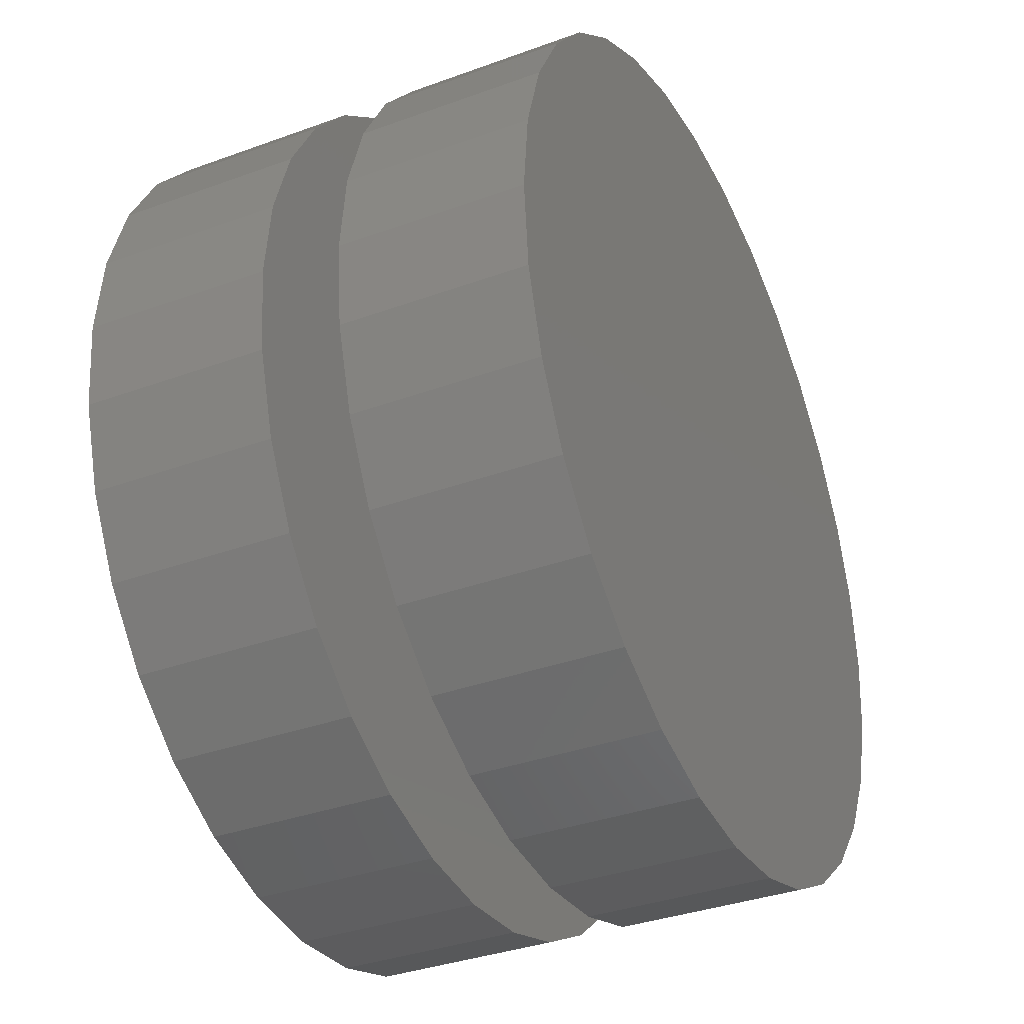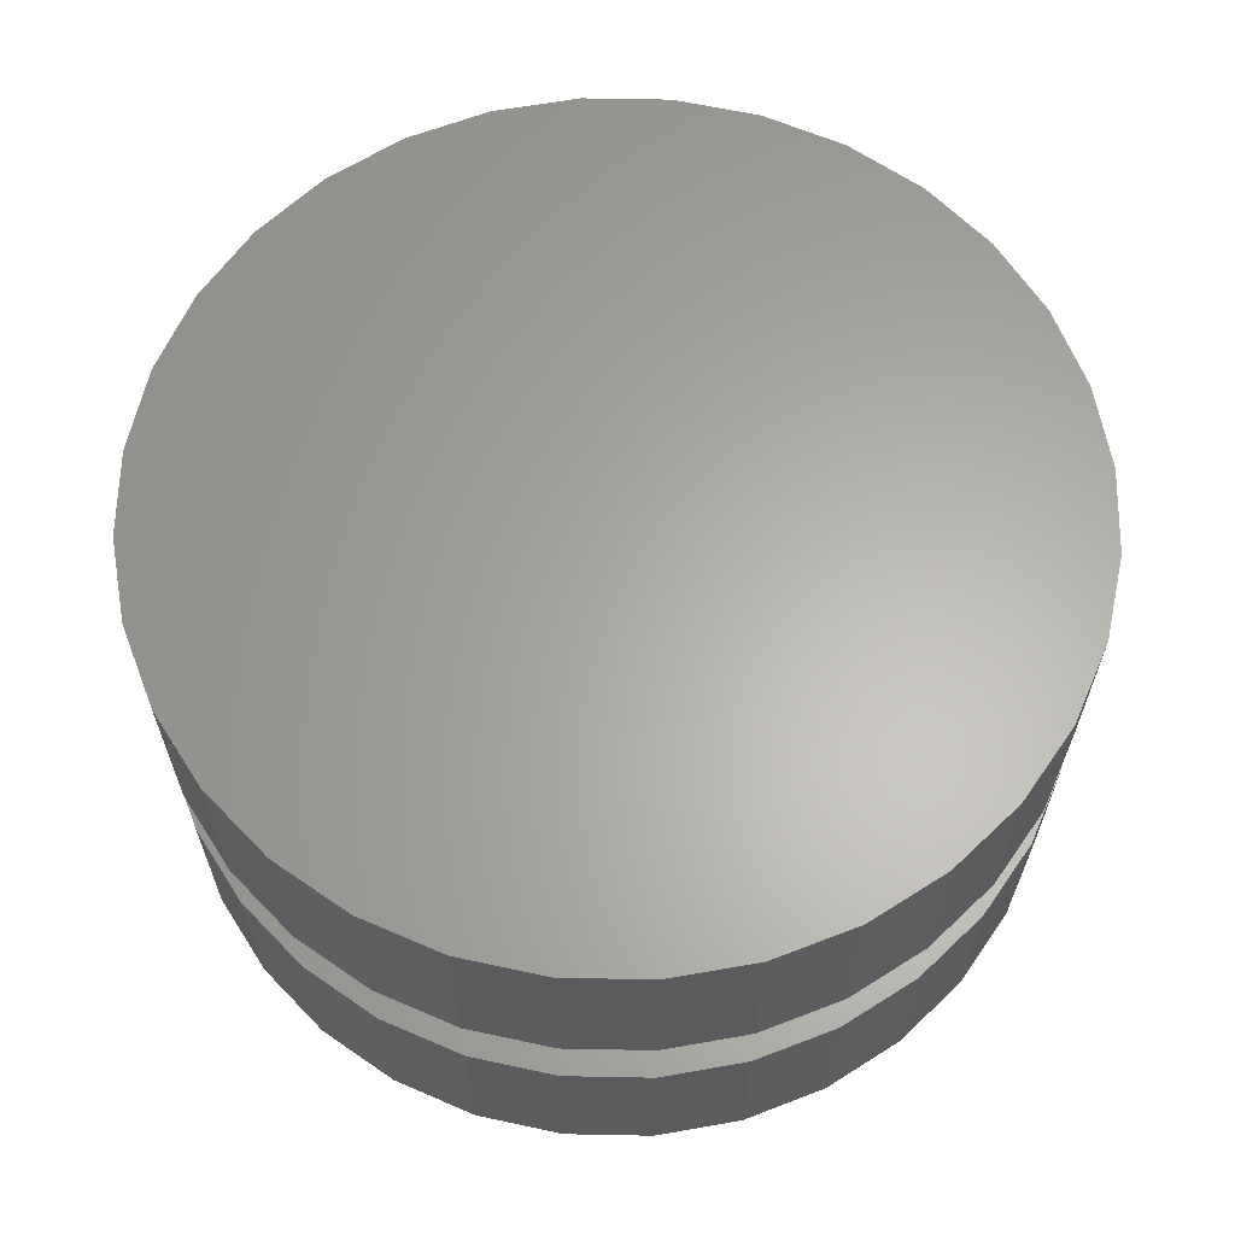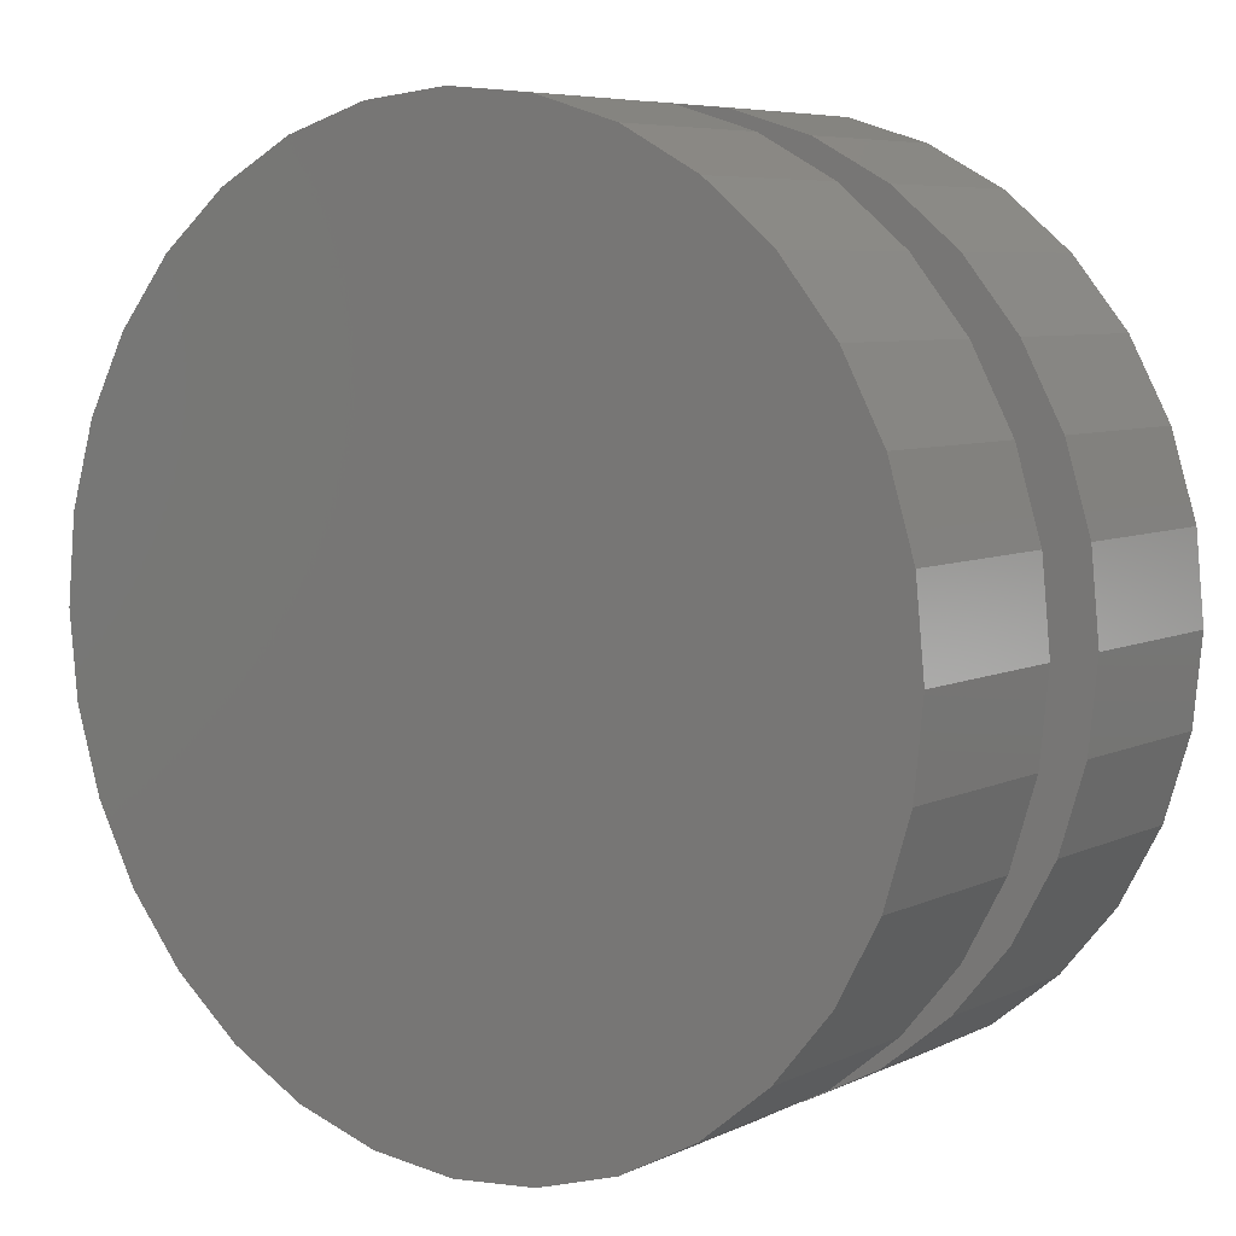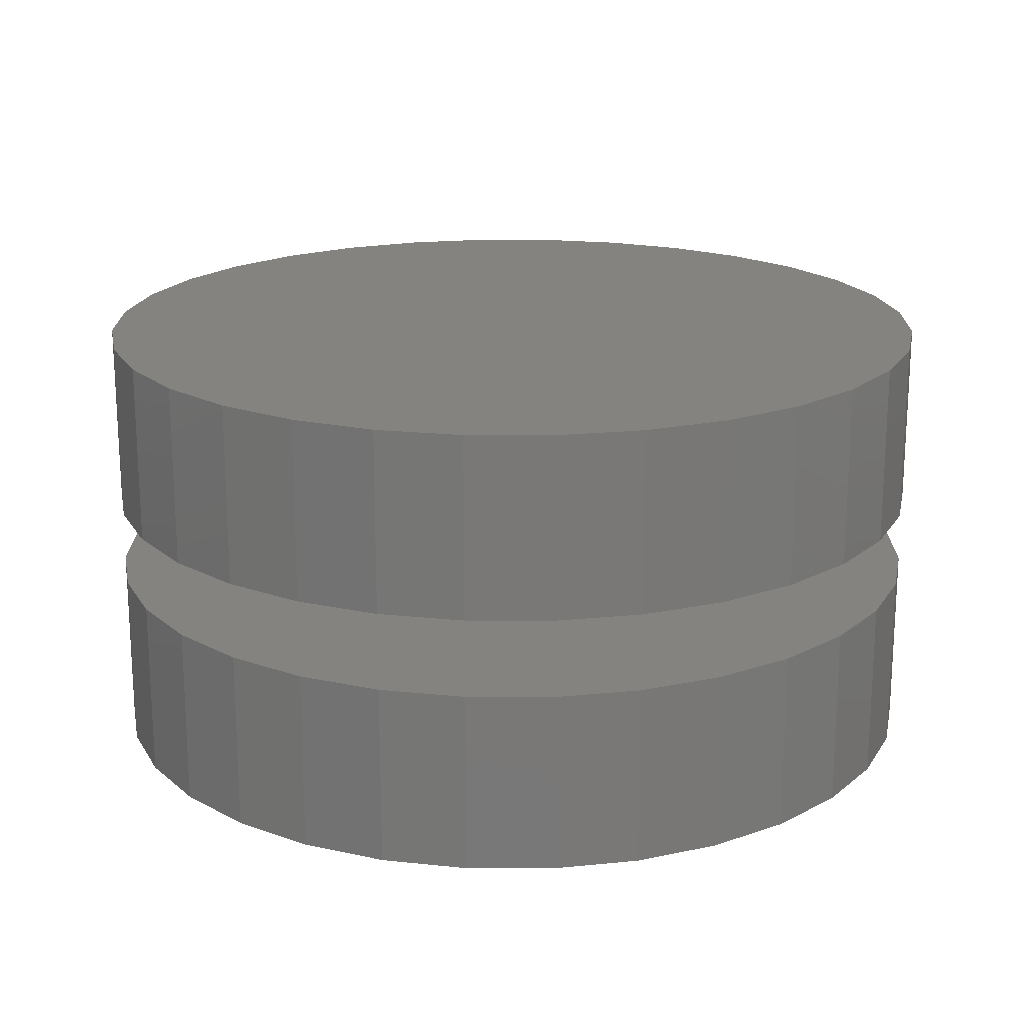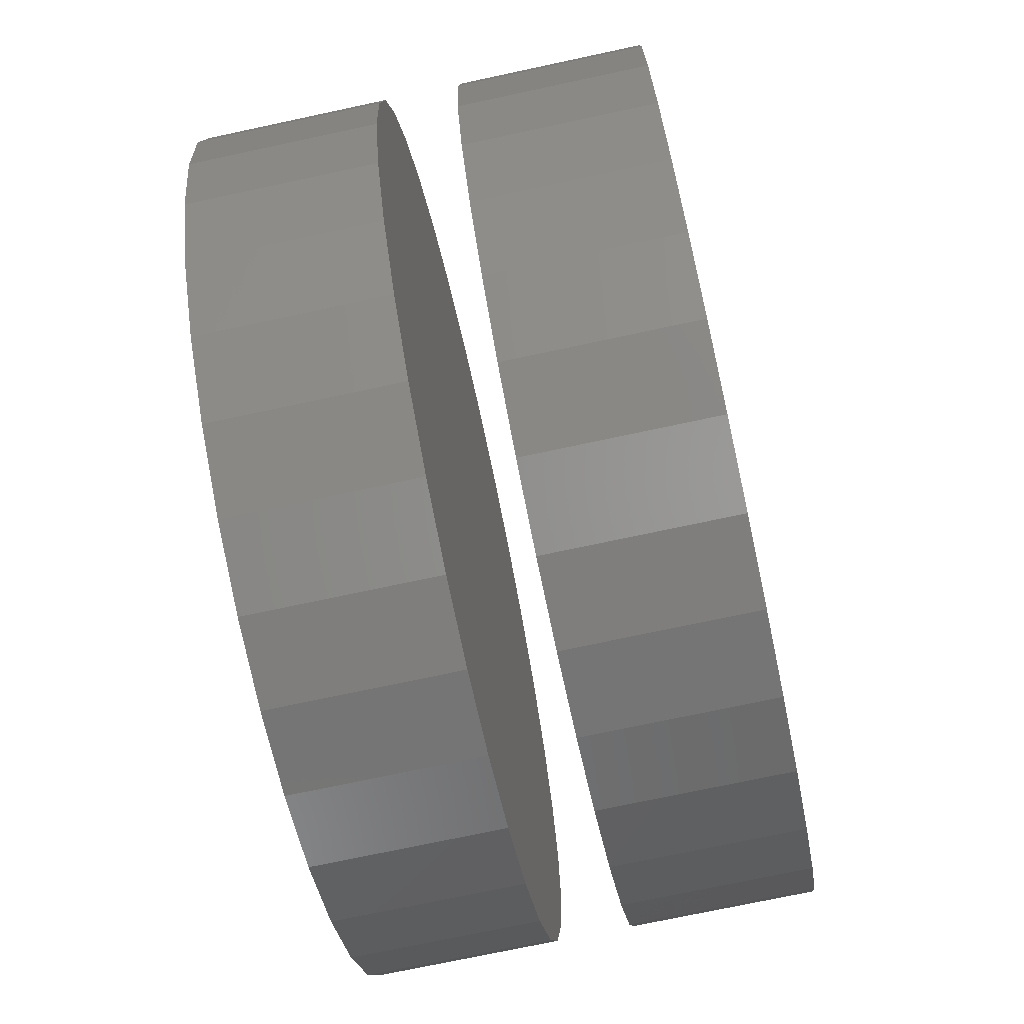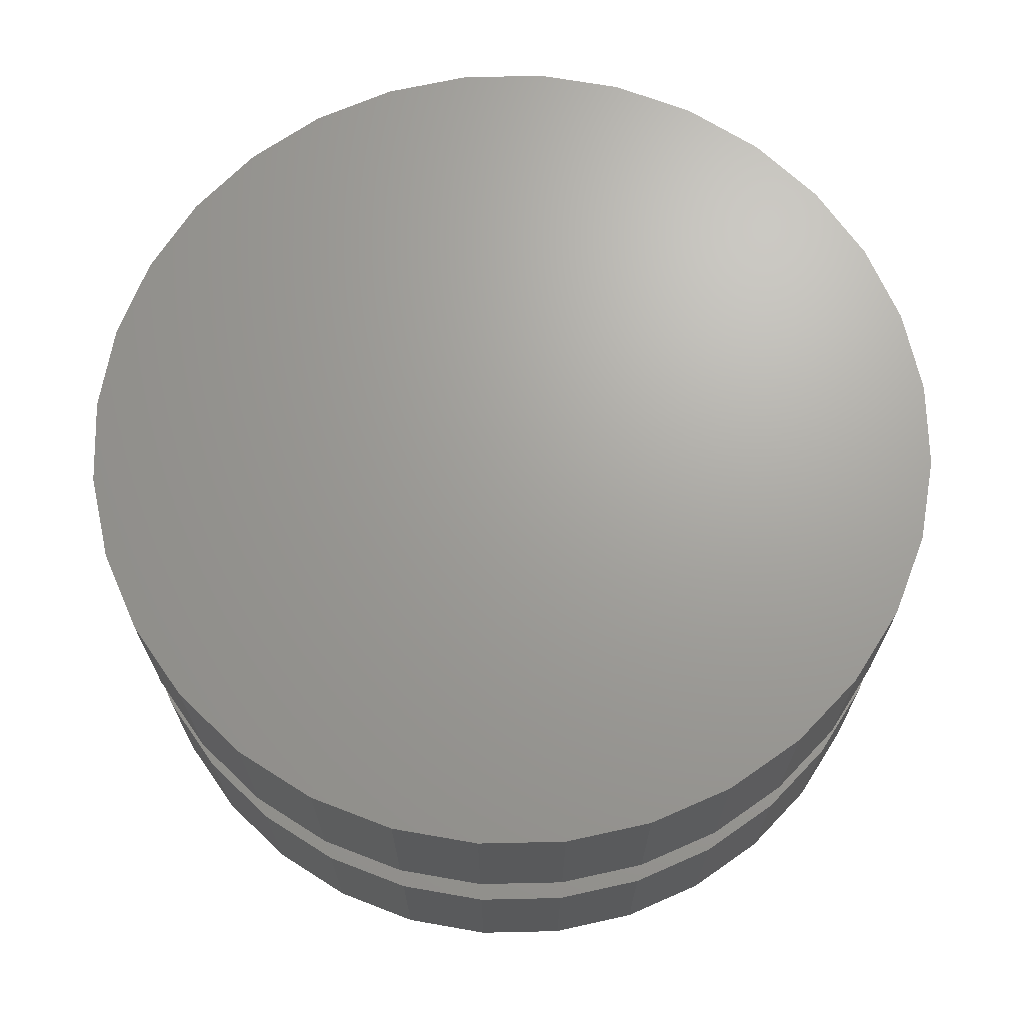
<metadata>
{"format":"stl","ext":"stl","renderer":"f3d","projection":"perspective","resolution":1024,"background":"white","views":[{"elev":-35.4,"azim":115.8,"up":"+Y"},{"elev":63.2,"azim":-72.0,"up":"+Z"},{"elev":6.6,"azim":-143.2,"up":"+Y"},{"elev":18.8,"azim":28.4,"up":"+Z"},{"elev":-73.0,"azim":-77.9,"up":"+Y"},{"elev":68.3,"azim":150.6,"up":"+Z"}]}
</metadata>
<code>
# stl→obj: 128 verts, 248 faces
v -0.5132 6.381e-17 0.1406
v -0.5132 6.381e-17 0.3594
v -0.5031 0.1017 0.1406
v -0.5031 0.1017 0.3594
v -0.4735 0.1994 0.1406
v -0.4735 0.1994 0.3594
v -0.4253 0.2895 0.1406
v -0.4253 0.2895 0.3594
v -0.3605 0.3684 0.1406
v -0.3605 0.3684 0.3594
v -0.2816 0.4332 0.1406
v -0.2816 0.4332 0.3594
v -0.1915 0.4814 0.1406
v -0.1915 0.4814 0.3594
v -0.09376 0.511 0.1406
v -0.09376 0.511 0.3594
v 0.007895 0.5211 0.1406
v 0.007895 0.5211 0.3594
v 0.1095 0.511 0.1406
v 0.1095 0.511 0.3594
v 0.2073 0.4814 0.1406
v 0.2073 0.4814 0.3594
v 0.2974 0.4332 0.1406
v 0.2974 0.4332 0.3594
v 0.3763 0.3684 0.1406
v 0.3763 0.3684 0.3594
v 0.4411 0.2895 0.1406
v 0.4411 0.2895 0.3594
v 0.4893 0.1994 0.1406
v 0.4893 0.1994 0.3594
v 0.5189 0.1017 0.1406
v 0.5189 0.1017 0.3594
v 0.5289 -1.276e-16 0.1406
v 0.5289 0 0.3594
v -0.5132 6.381e-17 -0.1719
v -0.5132 6.381e-17 0.04688
v -0.5031 0.1017 -0.1719
v -0.5031 0.1017 0.04688
v -0.4735 0.1994 -0.1719
v -0.4735 0.1994 0.04688
v -0.4253 0.2895 -0.1719
v -0.4253 0.2895 0.04688
v -0.3605 0.3684 -0.1719
v -0.3605 0.3684 0.04688
v -0.2816 0.4332 -0.1719
v -0.2816 0.4332 0.04688
v -0.1915 0.4814 -0.1719
v -0.1915 0.4814 0.04688
v -0.09376 0.511 -0.1719
v -0.09376 0.511 0.04688
v 0.007895 0.5211 -0.1719
v 0.007895 0.5211 0.04688
v 0.1095 0.511 -0.1719
v 0.1095 0.511 0.04688
v 0.2073 0.4814 -0.1719
v 0.2073 0.4814 0.04688
v 0.2974 0.4332 -0.1719
v 0.2974 0.4332 0.04688
v 0.3763 0.3684 -0.1719
v 0.3763 0.3684 0.04688
v 0.4411 0.2895 -0.1719
v 0.4411 0.2895 0.04688
v 0.4893 0.1994 -0.1719
v 0.4893 0.1994 0.04688
v 0.5189 0.1017 -0.1719
v 0.5189 0.1017 0.04688
v 0.5289 -1.276e-16 -0.1719
v 0.5289 0 0.04688
v 0.5189 -0.1017 0.1406
v 0.5189 -0.1017 0.3594
v 0.4893 -0.1994 0.1406
v 0.4893 -0.1994 0.3594
v 0.4411 -0.2895 0.1406
v 0.4411 -0.2895 0.3594
v 0.3763 -0.3684 0.1406
v 0.3763 -0.3684 0.3594
v 0.2974 -0.4332 0.1406
v 0.2974 -0.4332 0.3594
v 0.2073 -0.4814 0.1406
v 0.2073 -0.4814 0.3594
v 0.1095 -0.511 0.1406
v 0.1095 -0.511 0.3594
v 0.007895 -0.5211 0.1406
v 0.007895 -0.5211 0.3594
v -0.09376 -0.511 0.1406
v -0.09376 -0.511 0.3594
v -0.1915 -0.4814 0.1406
v -0.1915 -0.4814 0.3594
v -0.2816 -0.4332 0.1406
v -0.2816 -0.4332 0.3594
v -0.3605 -0.3684 0.1406
v -0.3605 -0.3684 0.3594
v -0.4253 -0.2895 0.1406
v -0.4253 -0.2895 0.3594
v -0.4735 -0.1994 0.1406
v -0.4735 -0.1994 0.3594
v -0.5031 -0.1017 0.1406
v -0.5031 -0.1017 0.3594
v 0.5189 -0.1017 -0.1719
v 0.5189 -0.1017 0.04688
v 0.4893 -0.1994 -0.1719
v 0.4893 -0.1994 0.04688
v 0.4411 -0.2895 -0.1719
v 0.4411 -0.2895 0.04688
v 0.3763 -0.3684 -0.1719
v 0.3763 -0.3684 0.04688
v 0.2974 -0.4332 -0.1719
v 0.2974 -0.4332 0.04688
v 0.2073 -0.4814 -0.1719
v 0.2073 -0.4814 0.04688
v 0.1095 -0.511 -0.1719
v 0.1095 -0.511 0.04688
v 0.007895 -0.5211 -0.1719
v 0.007895 -0.5211 0.04688
v -0.09376 -0.511 -0.1719
v -0.09376 -0.511 0.04688
v -0.1915 -0.4814 -0.1719
v -0.1915 -0.4814 0.04688
v -0.2816 -0.4332 -0.1719
v -0.2816 -0.4332 0.04688
v -0.3605 -0.3684 -0.1719
v -0.3605 -0.3684 0.04688
v -0.4253 -0.2895 -0.1719
v -0.4253 -0.2895 0.04688
v -0.4735 -0.1994 -0.1719
v -0.4735 -0.1994 0.04688
v -0.5031 -0.1017 -0.1719
v -0.5031 -0.1017 0.04688
f 1 2 3
f 3 2 4
f 3 4 5
f 5 4 6
f 5 6 7
f 7 6 8
f 7 8 9
f 9 8 10
f 9 10 11
f 11 10 12
f 11 12 13
f 13 12 14
f 13 14 15
f 15 14 16
f 15 16 17
f 17 16 18
f 17 18 19
f 19 18 20
f 19 20 21
f 21 20 22
f 21 22 23
f 23 22 24
f 23 24 25
f 25 24 26
f 25 26 27
f 27 26 28
f 27 28 29
f 29 28 30
f 29 30 31
f 31 30 32
f 31 32 33
f 33 32 34
f 35 36 37
f 37 36 38
f 37 38 39
f 39 38 40
f 39 40 41
f 41 40 42
f 41 42 43
f 43 42 44
f 43 44 45
f 45 44 46
f 45 46 47
f 47 46 48
f 47 48 49
f 49 48 50
f 49 50 51
f 51 50 52
f 51 52 53
f 53 52 54
f 53 54 55
f 55 54 56
f 55 56 57
f 57 56 58
f 57 58 59
f 59 58 60
f 59 60 61
f 61 60 62
f 61 62 63
f 63 62 64
f 63 64 65
f 65 64 66
f 65 66 67
f 67 66 68
f 33 34 69
f 69 34 70
f 69 70 71
f 71 70 72
f 71 72 73
f 73 72 74
f 73 74 75
f 75 74 76
f 75 76 77
f 77 76 78
f 77 78 79
f 79 78 80
f 79 80 81
f 81 80 82
f 81 82 83
f 83 82 84
f 83 84 85
f 85 84 86
f 85 86 87
f 87 86 88
f 87 88 89
f 89 88 90
f 89 90 91
f 91 90 92
f 91 92 93
f 93 92 94
f 93 94 95
f 95 94 96
f 95 96 97
f 97 96 98
f 97 98 1
f 1 98 2
f 67 68 99
f 99 68 100
f 99 100 101
f 101 100 102
f 101 102 103
f 103 102 104
f 103 104 105
f 105 104 106
f 105 106 107
f 107 106 108
f 107 108 109
f 109 108 110
f 109 110 111
f 111 110 112
f 111 112 113
f 113 112 114
f 113 114 115
f 115 114 116
f 115 116 117
f 117 116 118
f 117 118 119
f 119 118 120
f 119 120 121
f 121 120 122
f 121 122 123
f 123 122 124
f 123 124 125
f 125 124 126
f 125 126 127
f 127 126 128
f 127 128 35
f 35 128 36
f 50 54 52
f 54 50 56
f 56 50 48
f 56 48 58
f 58 48 46
f 58 46 60
f 60 46 44
f 60 44 62
f 62 44 42
f 62 42 64
f 64 42 40
f 64 40 66
f 66 40 38
f 66 38 68
f 68 38 36
f 68 36 100
f 100 36 128
f 100 128 102
f 102 128 126
f 102 126 104
f 104 126 124
f 104 124 106
f 106 124 122
f 106 122 108
f 108 122 120
f 108 120 110
f 110 120 118
f 110 118 112
f 112 118 116
f 112 116 114
f 17 19 15
f 83 85 81
f 81 85 87
f 81 87 79
f 79 87 89
f 79 89 77
f 77 89 91
f 77 91 75
f 75 91 93
f 75 93 73
f 73 93 95
f 73 95 71
f 71 95 97
f 71 97 69
f 69 97 1
f 69 1 33
f 33 1 3
f 33 3 31
f 31 3 5
f 31 5 29
f 29 5 7
f 29 7 27
f 27 7 9
f 27 9 25
f 25 9 11
f 25 11 23
f 23 11 13
f 23 13 21
f 21 13 15
f 21 15 19
f 51 53 49
f 113 115 111
f 111 115 117
f 111 117 109
f 109 117 119
f 109 119 107
f 107 119 121
f 107 121 105
f 105 121 123
f 105 123 103
f 103 123 125
f 103 125 101
f 101 125 127
f 101 127 99
f 99 127 35
f 99 35 67
f 67 35 37
f 67 37 65
f 65 37 39
f 65 39 63
f 63 39 41
f 63 41 61
f 61 41 43
f 61 43 59
f 59 43 45
f 59 45 57
f 57 45 47
f 57 47 55
f 55 47 49
f 55 49 53
f 16 20 18
f 20 16 22
f 22 16 14
f 22 14 24
f 24 14 12
f 24 12 26
f 26 12 10
f 26 10 28
f 28 10 8
f 28 8 30
f 30 8 6
f 30 6 32
f 32 6 4
f 32 4 34
f 34 4 2
f 34 2 70
f 70 2 98
f 70 98 72
f 72 98 96
f 72 96 74
f 74 96 94
f 74 94 76
f 76 94 92
f 76 92 78
f 78 92 90
f 78 90 80
f 80 90 88
f 80 88 82
f 82 88 86
f 82 86 84

</code>
